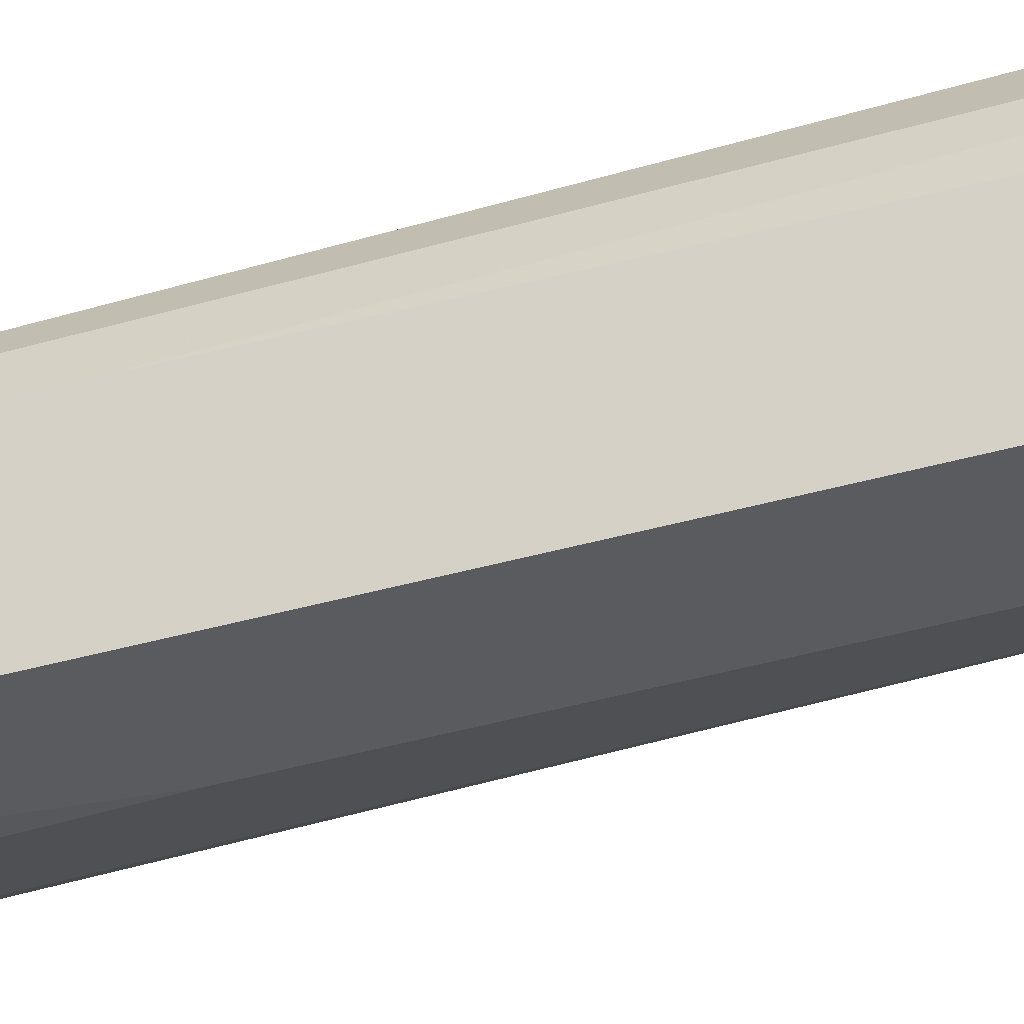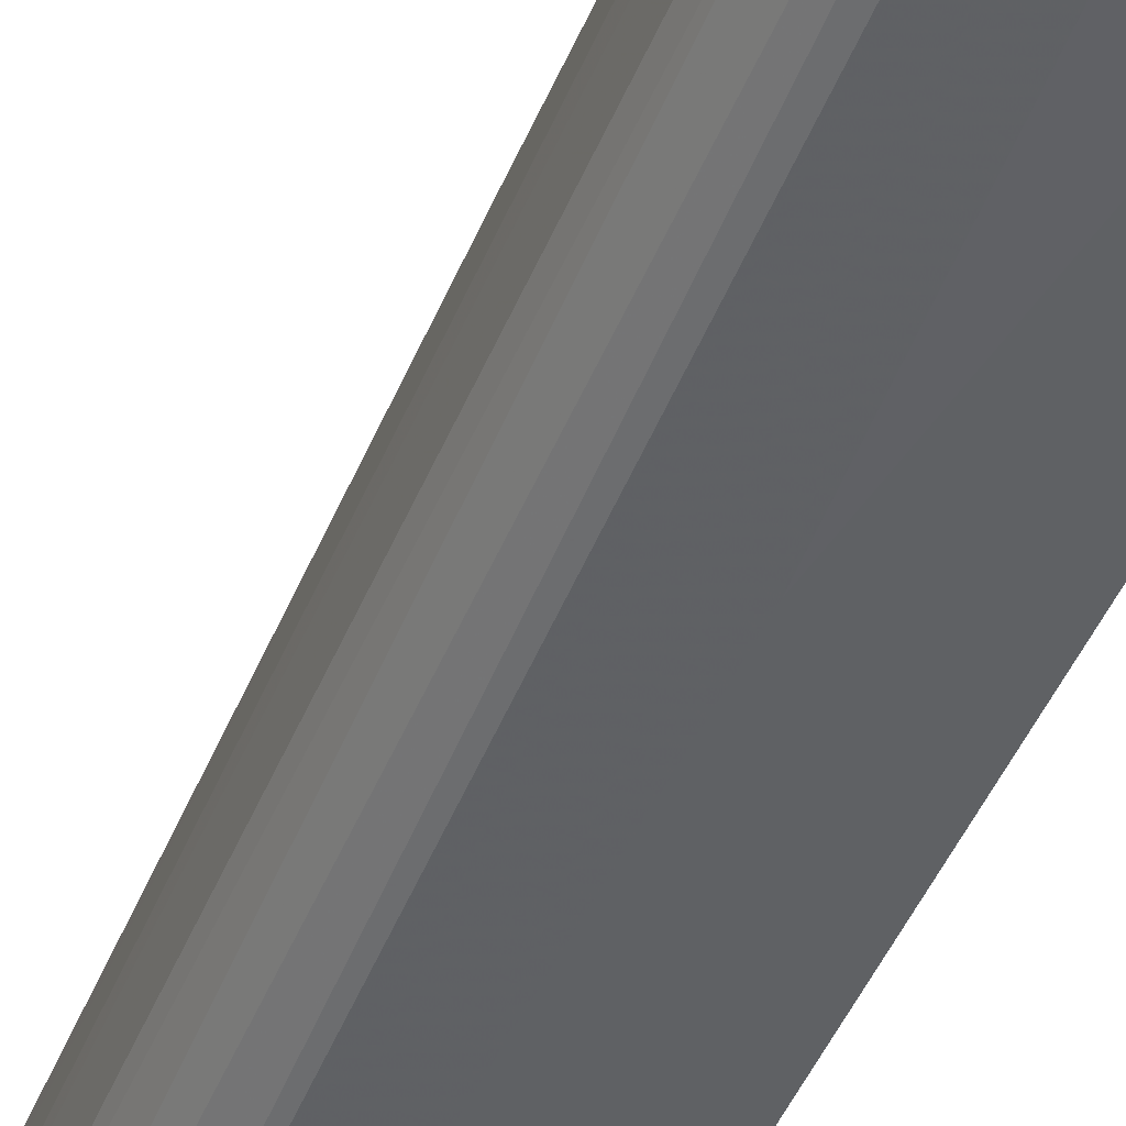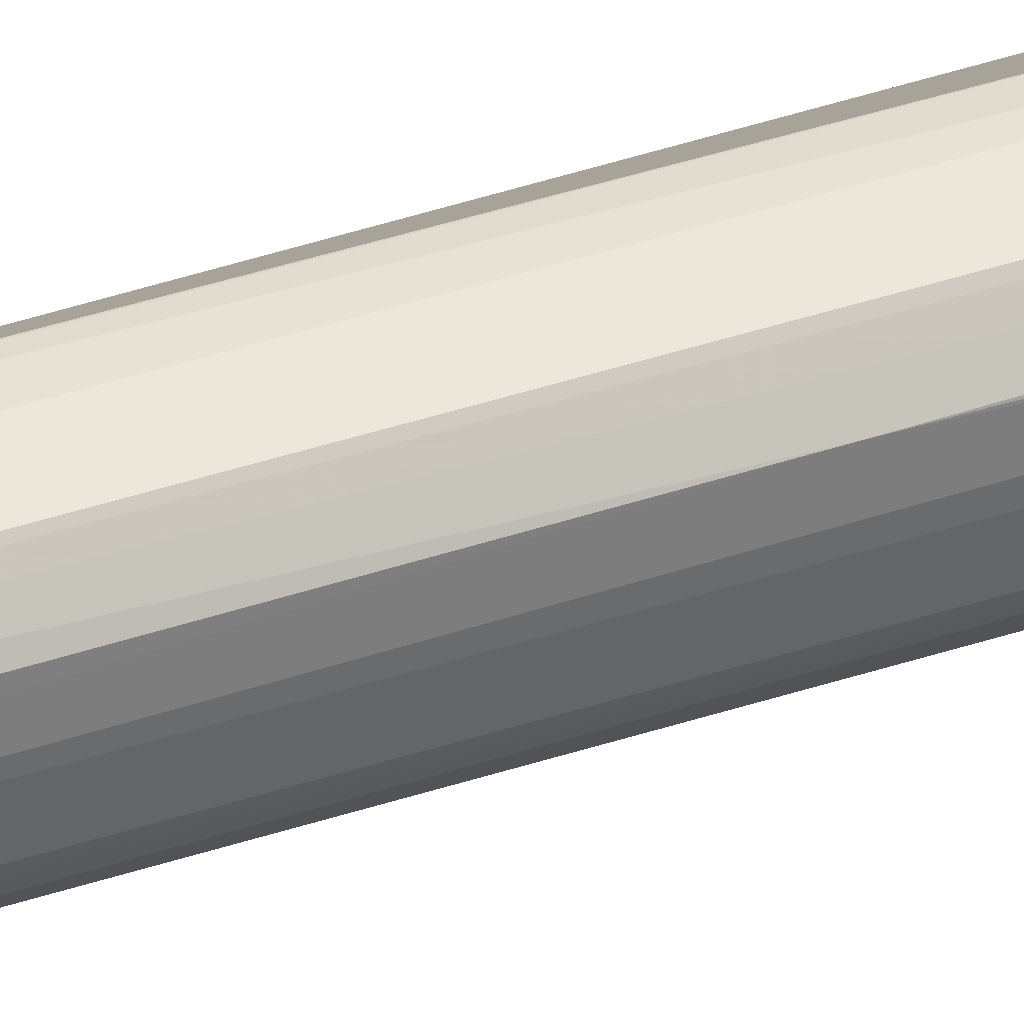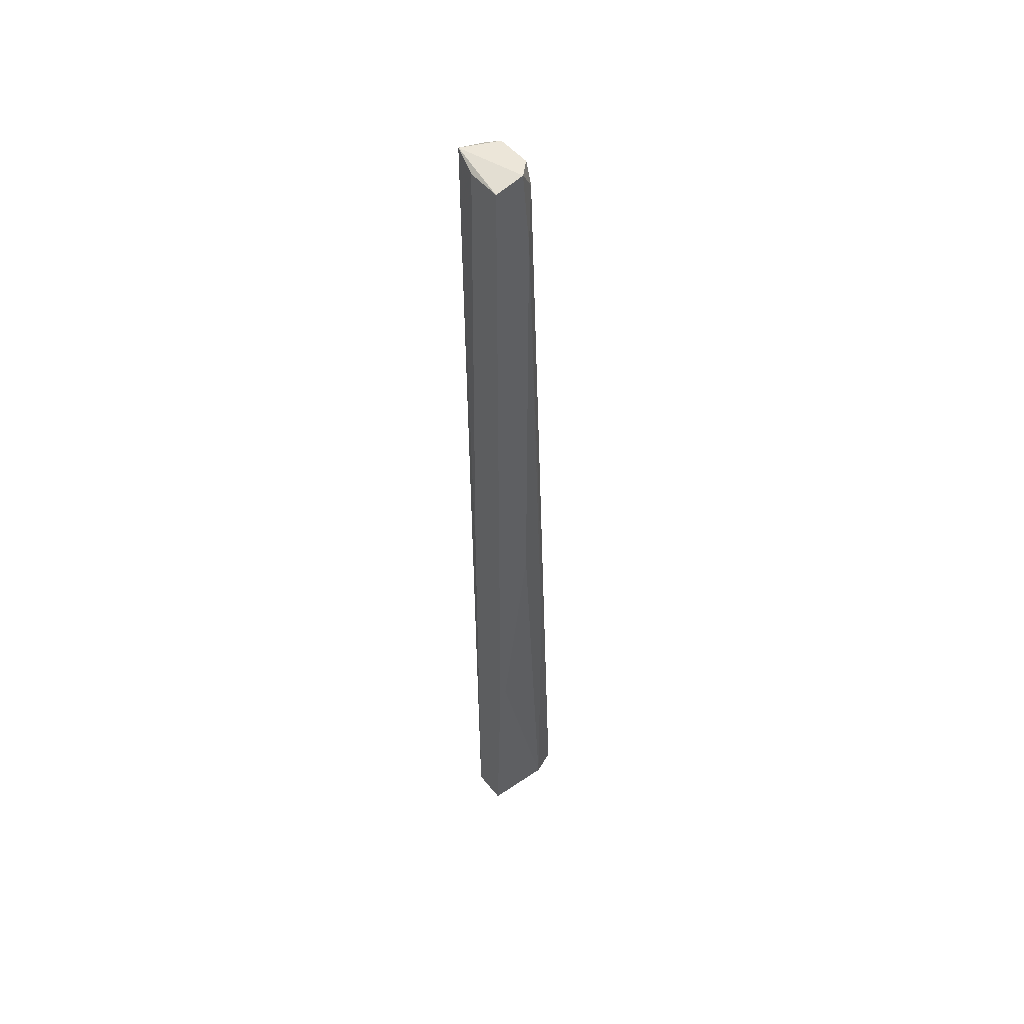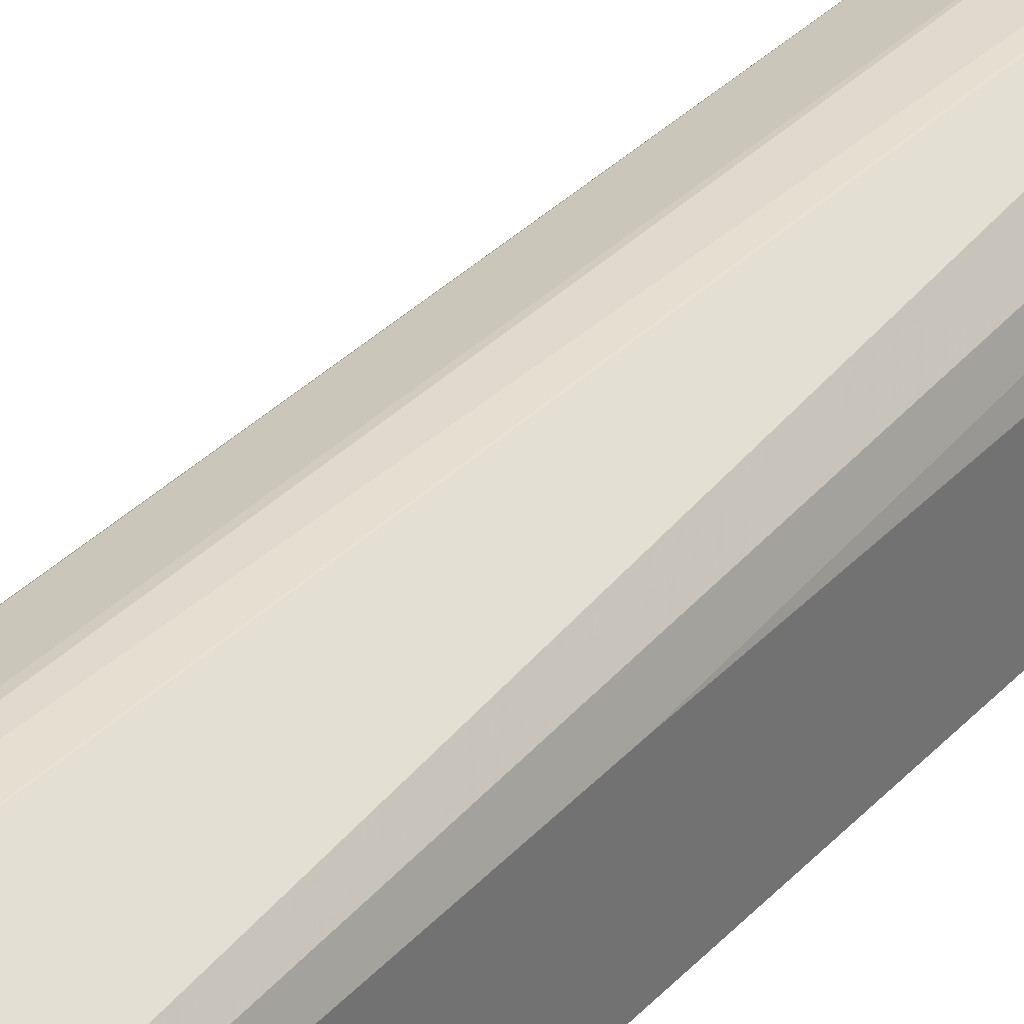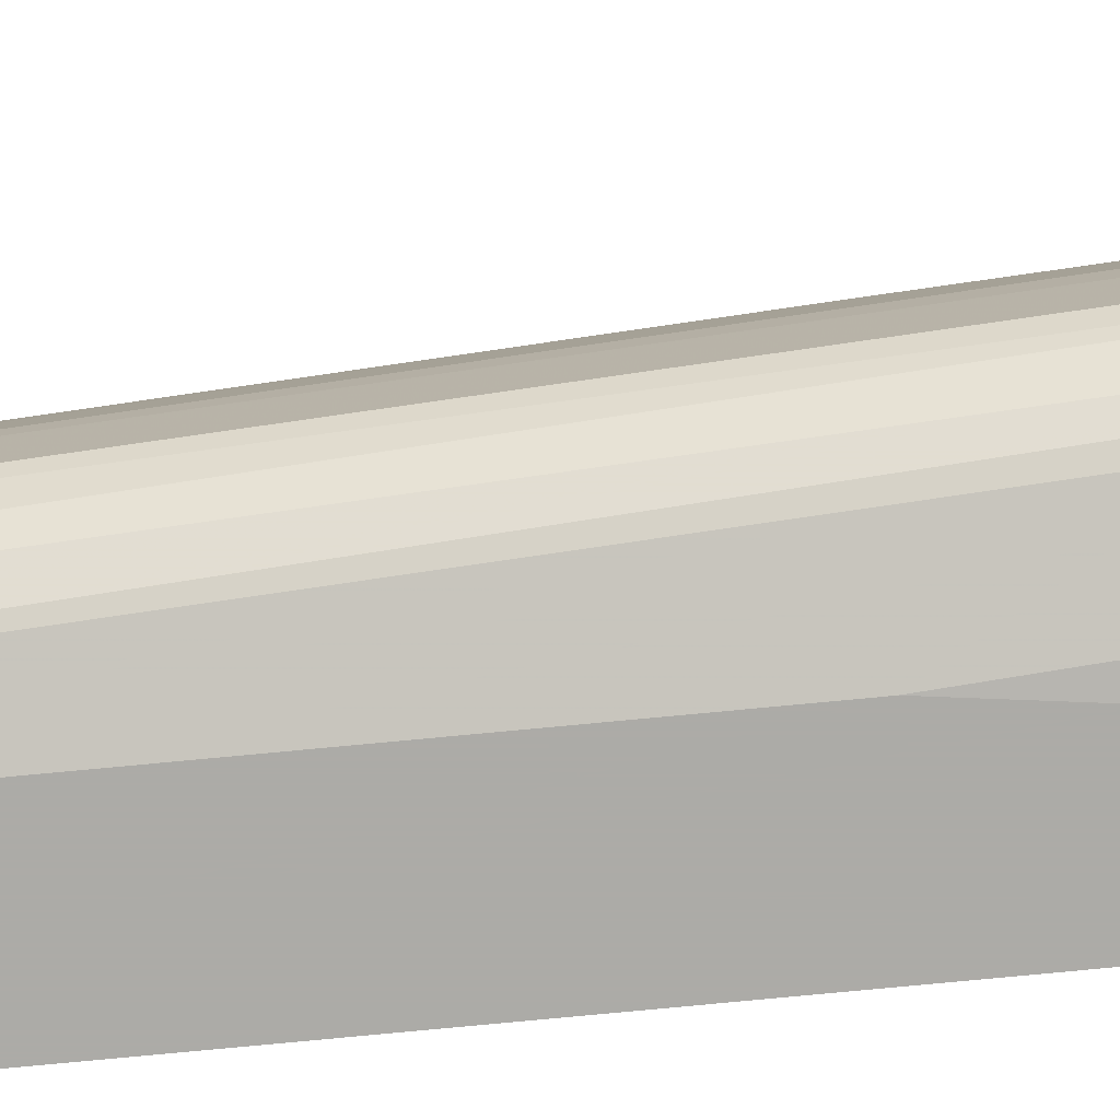
<metadata>
{"format":"obj","ext":"obj","renderer":"f3d","projection":"perspective","resolution":1024,"background":"white","views":[{"elev":-32.4,"azim":-67.1,"up":"+Y"},{"elev":-46.4,"azim":156.2,"up":"+Y"},{"elev":40.2,"azim":65.5,"up":"+Y"},{"elev":48.8,"azim":-37.0,"up":"+Z"},{"elev":33.2,"azim":-146.8,"up":"+Y"},{"elev":-76.3,"azim":95.4,"up":"+Y"}]}
</metadata>
<code>
v 0.01092 -0.01967 -0.02723
v 0.01092 -0.01967 0.05279
v 0.01092 -0.01888 -0.05234
v 0.01092 -0.01496 -0.003694
v 0.01092 -0.01496 -0.05234
v 0.01092 -0.01575 0.05279
v 0.01171 -0.01967 -0.02723
v 0.01171 -0.01261 0.05358
v 0.01877 -0.0134 -0.003694
v 0.0172 -0.01104 -0.039
v 0.02112 -0.0134 -0.05155
v 0.02112 -0.01653 -0.04841
v 0.02112 -0.01496 -0.04841
v 0.01249 -0.01182 0.02768
v 0.01249 -0.01182 0.02925
v 0.02033 -0.01418 -0.03272
v 0.02033 -0.01261 -0.04214
v 0.02033 -0.0181 -0.05155
v 0.01563 -0.01418 0.05358
v 0.01563 -0.01888 0.05121
v 0.01563 -0.0181 0.05358
v 0.01641 -0.01418 0.04494
v 0.01641 -0.01104 -0.05234
v 0.01641 -0.01731 0.04965
v 0.01641 -0.01575 0.04965
v 0.01406 -0.01182 0.02925
v 0.01406 -0.01967 0.05358
v 0.01955 -0.01182 -0.05155
v 0.01955 -0.01182 -0.04056
v 0.01955 -0.0181 -0.05234
v 0.01955 -0.01731 -0.02017
v 0.01798 -0.01182 -0.01388
v 0.01798 -0.01888 -0.05234
v 0.01798 -0.01888 -0.0186
v 0.01798 -0.01104 -0.04606
v 0.01798 -0.01104 -0.05234
v 0.01485 -0.01967 -0.003694
v 0.01485 -0.01967 0.04494
v 0.01485 -0.01261 0.05279
f 17 11 28
f 23 33 5
f 5 1 2
f 33 1 3
f 1 5 3
f 5 33 3
f 2 1 38
f 18 20 38
f 5 2 6
f 2 8 6
f 33 23 36
f 16 13 11
f 13 24 12
f 11 13 12
f 18 11 12
f 38 1 37
f 33 38 37
f 20 24 21
f 23 15 10
f 36 23 10
f 39 22 9
f 16 11 9
f 8 39 26
f 15 8 26
f 10 15 26
f 13 16 25
f 24 13 25
f 21 24 25
f 16 9 25
f 9 22 25
f 8 2 27
f 38 20 27
f 2 38 27
f 20 21 27
f 21 8 27
f 39 29 32
f 26 39 32
f 39 8 19
f 22 39 19
f 8 21 19
f 25 22 19
f 21 25 19
f 8 5 4
f 5 6 4
f 6 8 4
f 33 18 34
f 38 33 34
f 18 38 34
f 15 23 14
f 23 5 14
f 8 15 14
f 5 8 14
f 29 39 17
f 39 9 17
f 9 11 17
f 29 36 35
f 36 10 35
f 10 26 35
f 32 29 35
f 26 32 35
f 20 18 31
f 24 20 31
f 18 12 31
f 12 24 31
f 18 33 30
f 33 36 30
f 11 18 30
f 36 11 30
f 1 33 7
f 37 1 7
f 33 37 7
f 36 29 28
f 11 36 28
f 29 17 28

</code>
